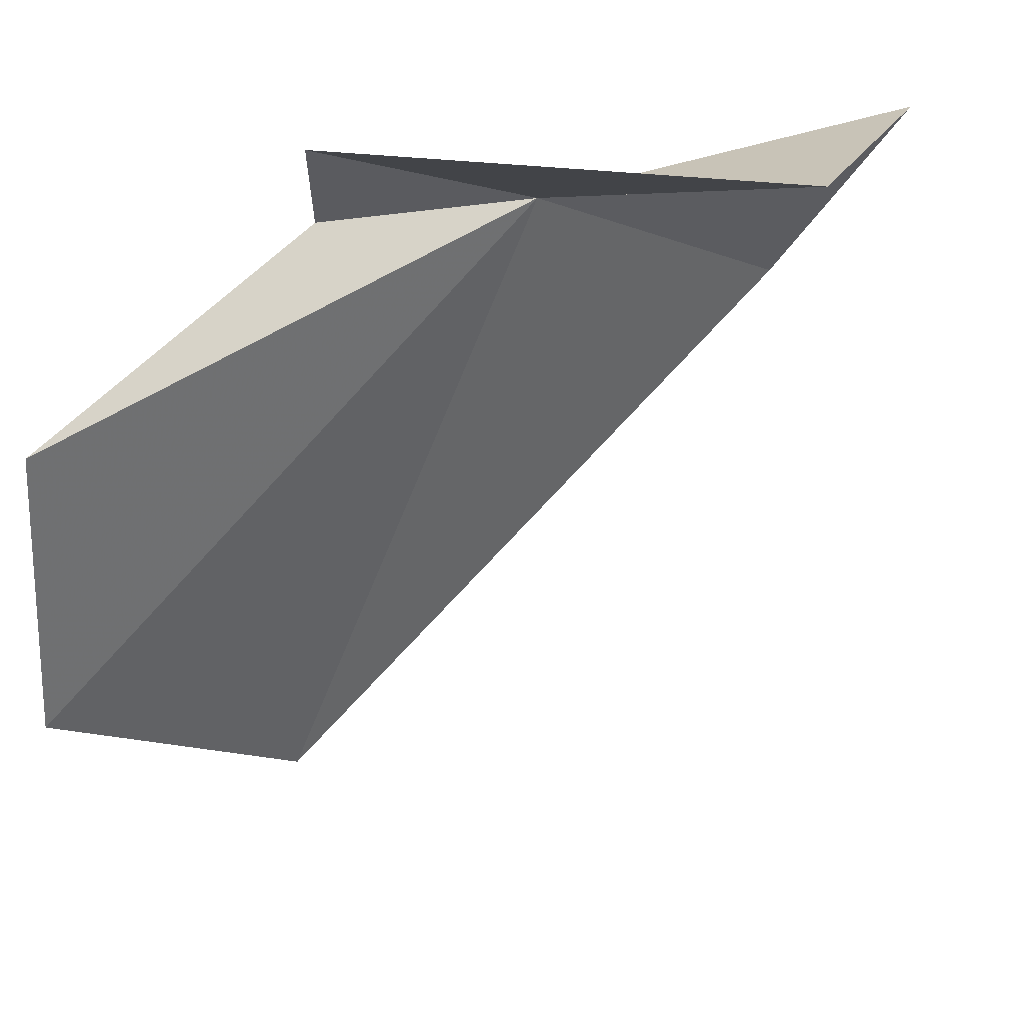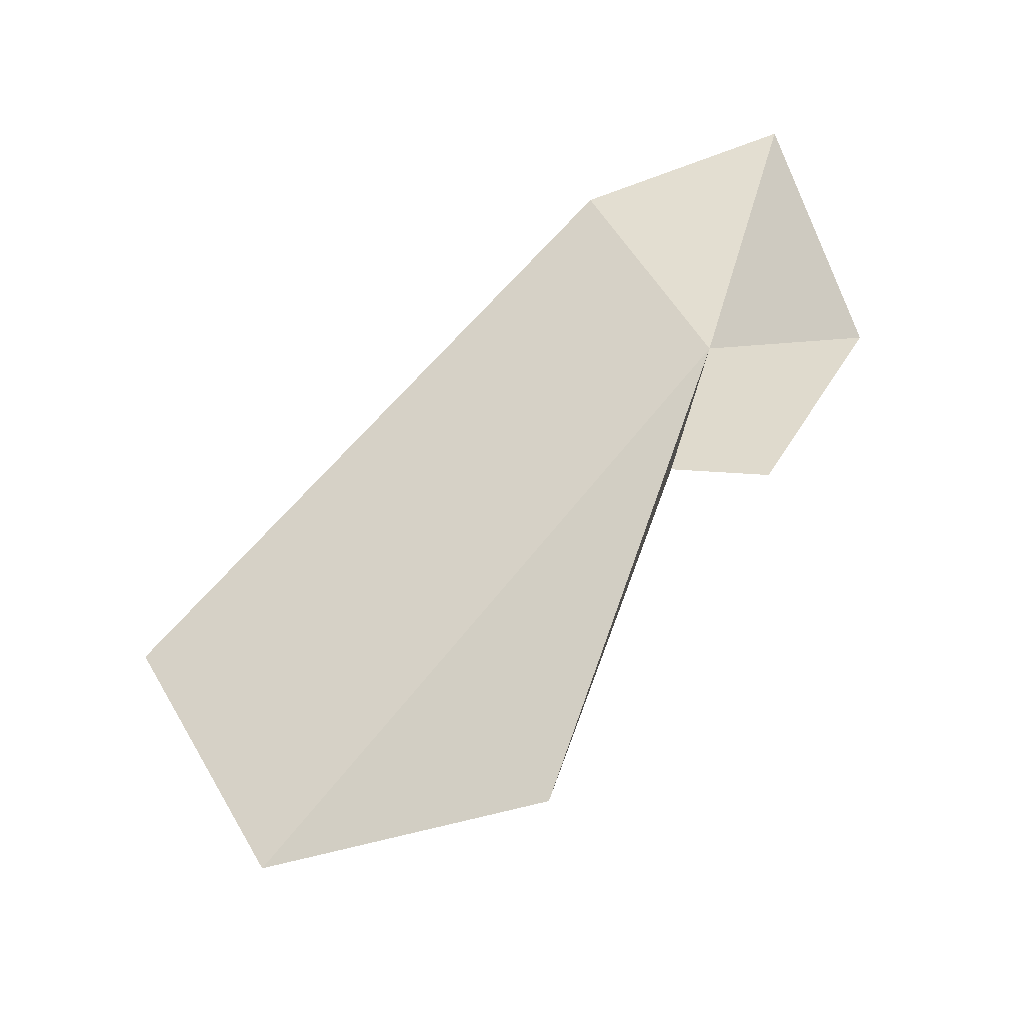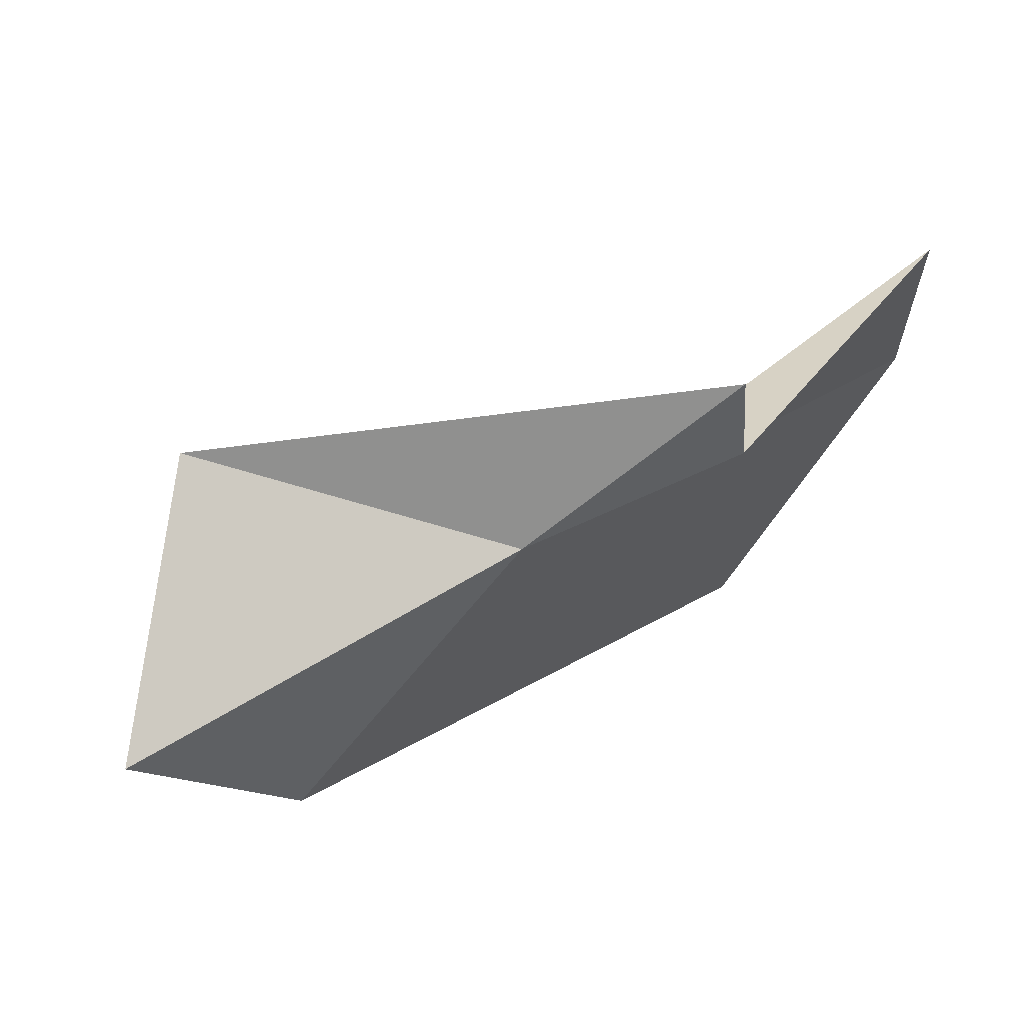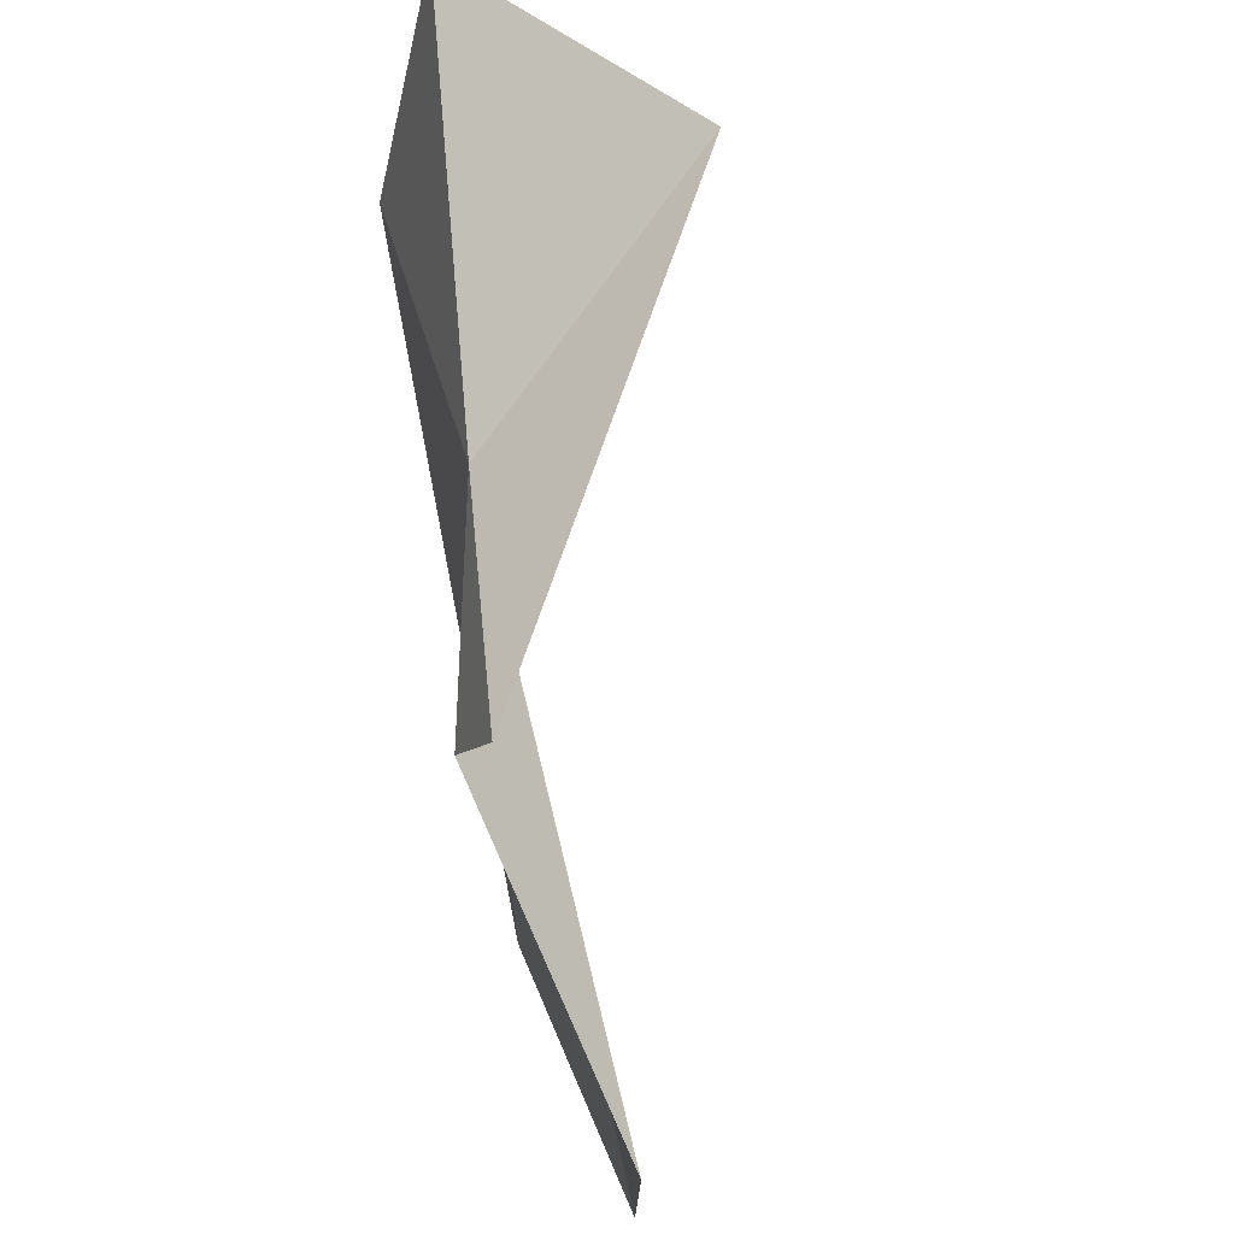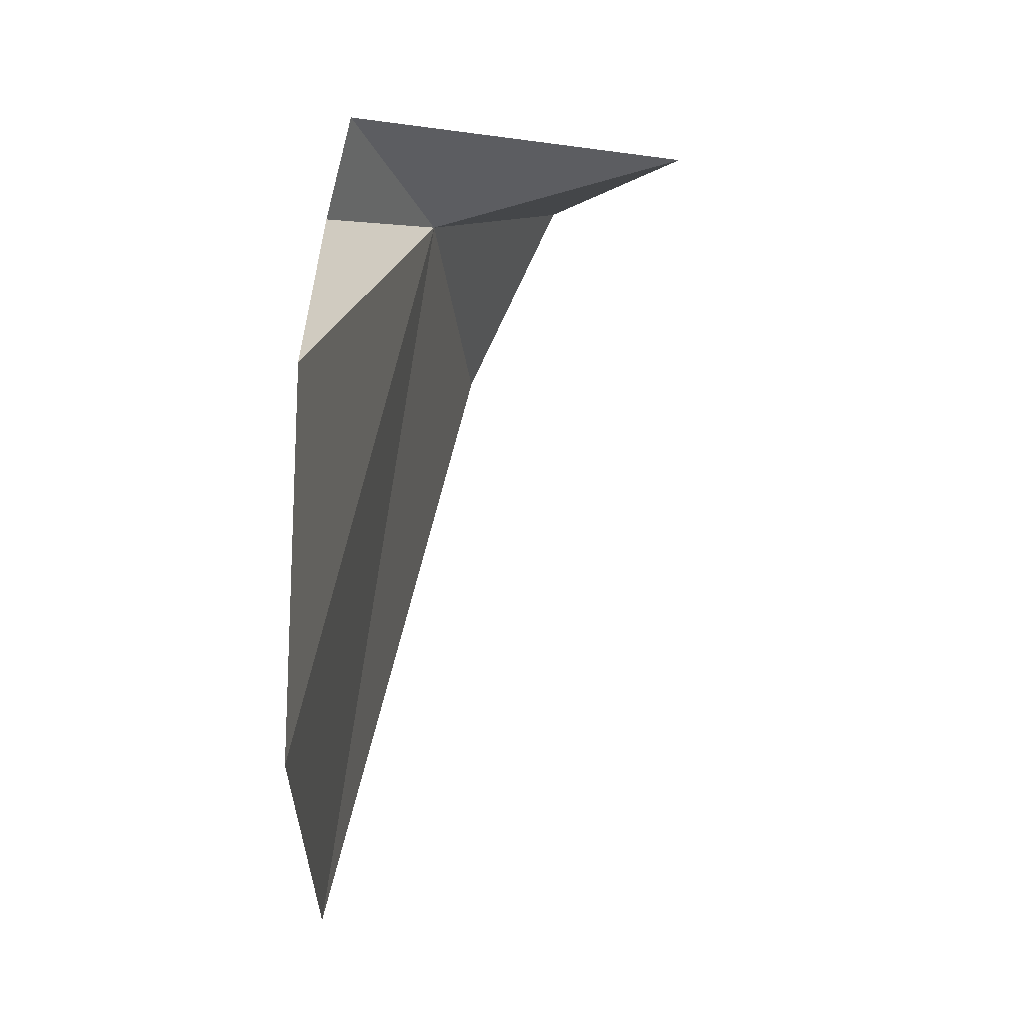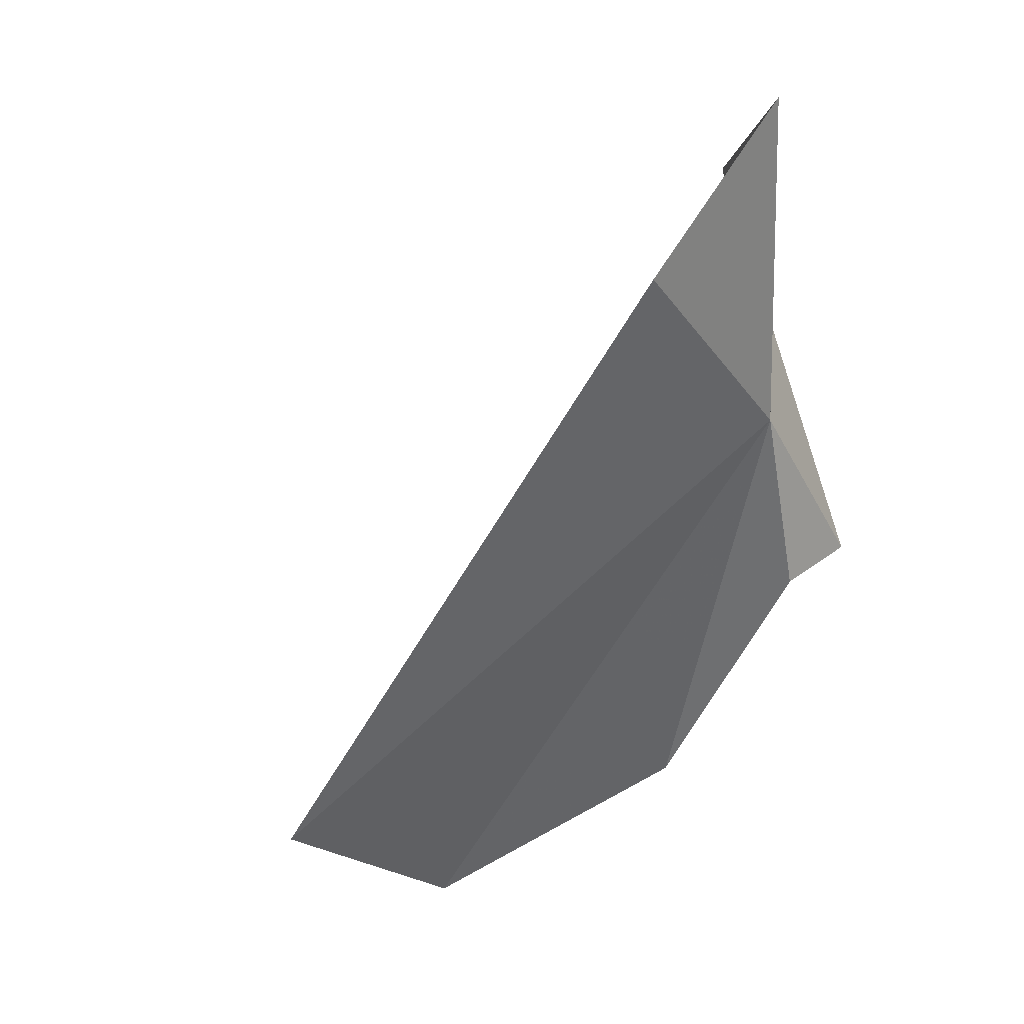
<metadata>
{"format":"obj","ext":"obj","renderer":"f3d","projection":"perspective","resolution":1024,"background":"white","views":[{"elev":35.6,"azim":55.8,"up":"+Z"},{"elev":-28.6,"azim":-60.7,"up":"+Y"},{"elev":73.9,"azim":-140.4,"up":"+Z"},{"elev":76.5,"azim":-23.5,"up":"+Z"},{"elev":1.7,"azim":0.8,"up":"+Z"},{"elev":52.2,"azim":-118.4,"up":"+Y"}]}
</metadata>
<code>
v 6.302 25.64 -14.07
v 6.234 25.42 -13.99
v 6.561 25.77 -13.99
v 6.205 25.1 -14.55
v 6.215 25.12 -14.23
v 6.209 25.38 -14.74
v 6.209 25.44 -14.08
v 6.426 26 -14.02
v 6.332 25.91 -14.23
f 1 3 2
f 1 5 4
f 1 4 6
f 1 2 7
f 1 7 5
f 1 8 3
f 1 6 9
f 1 9 8

</code>
